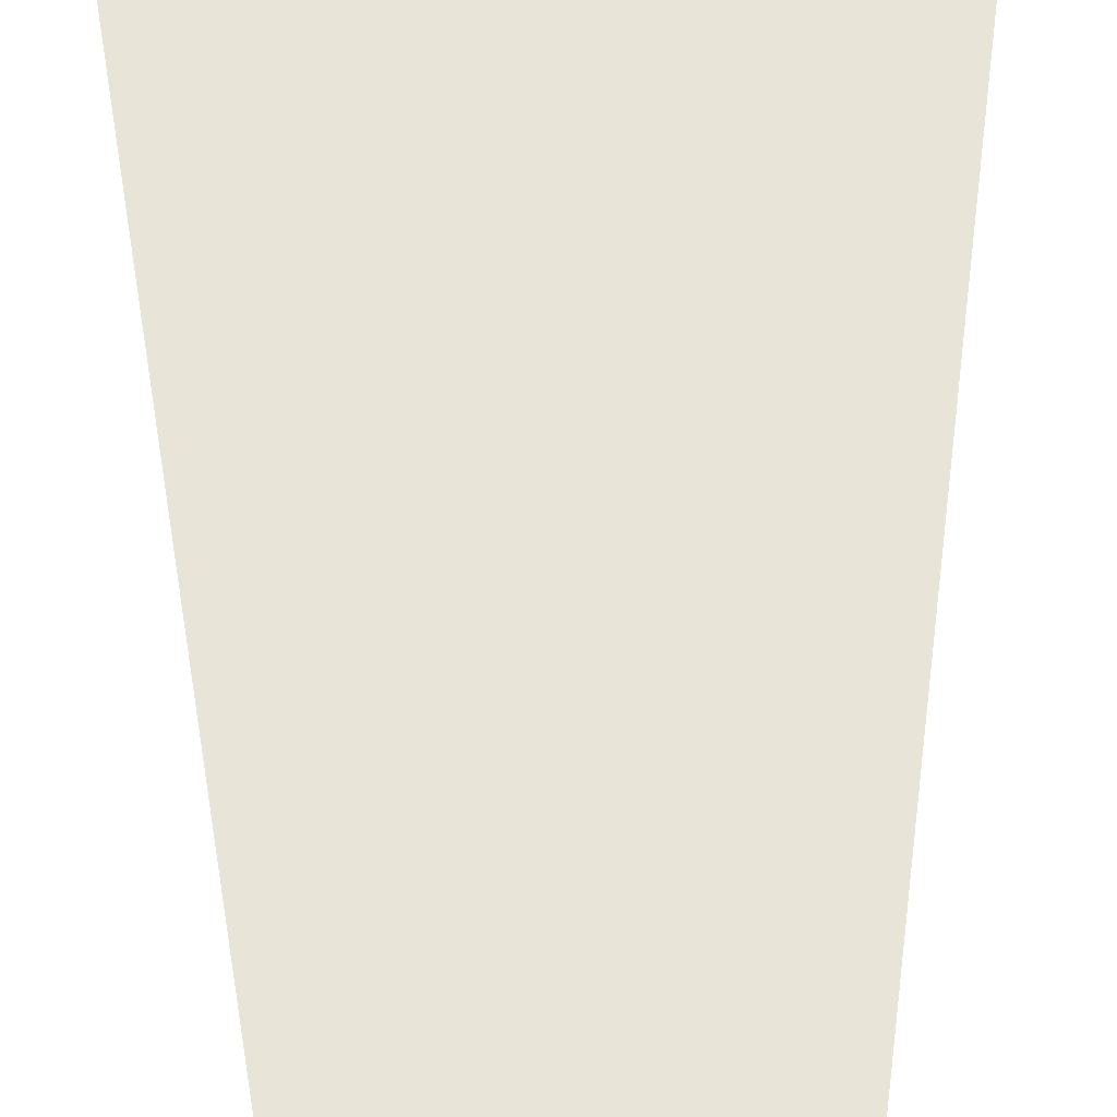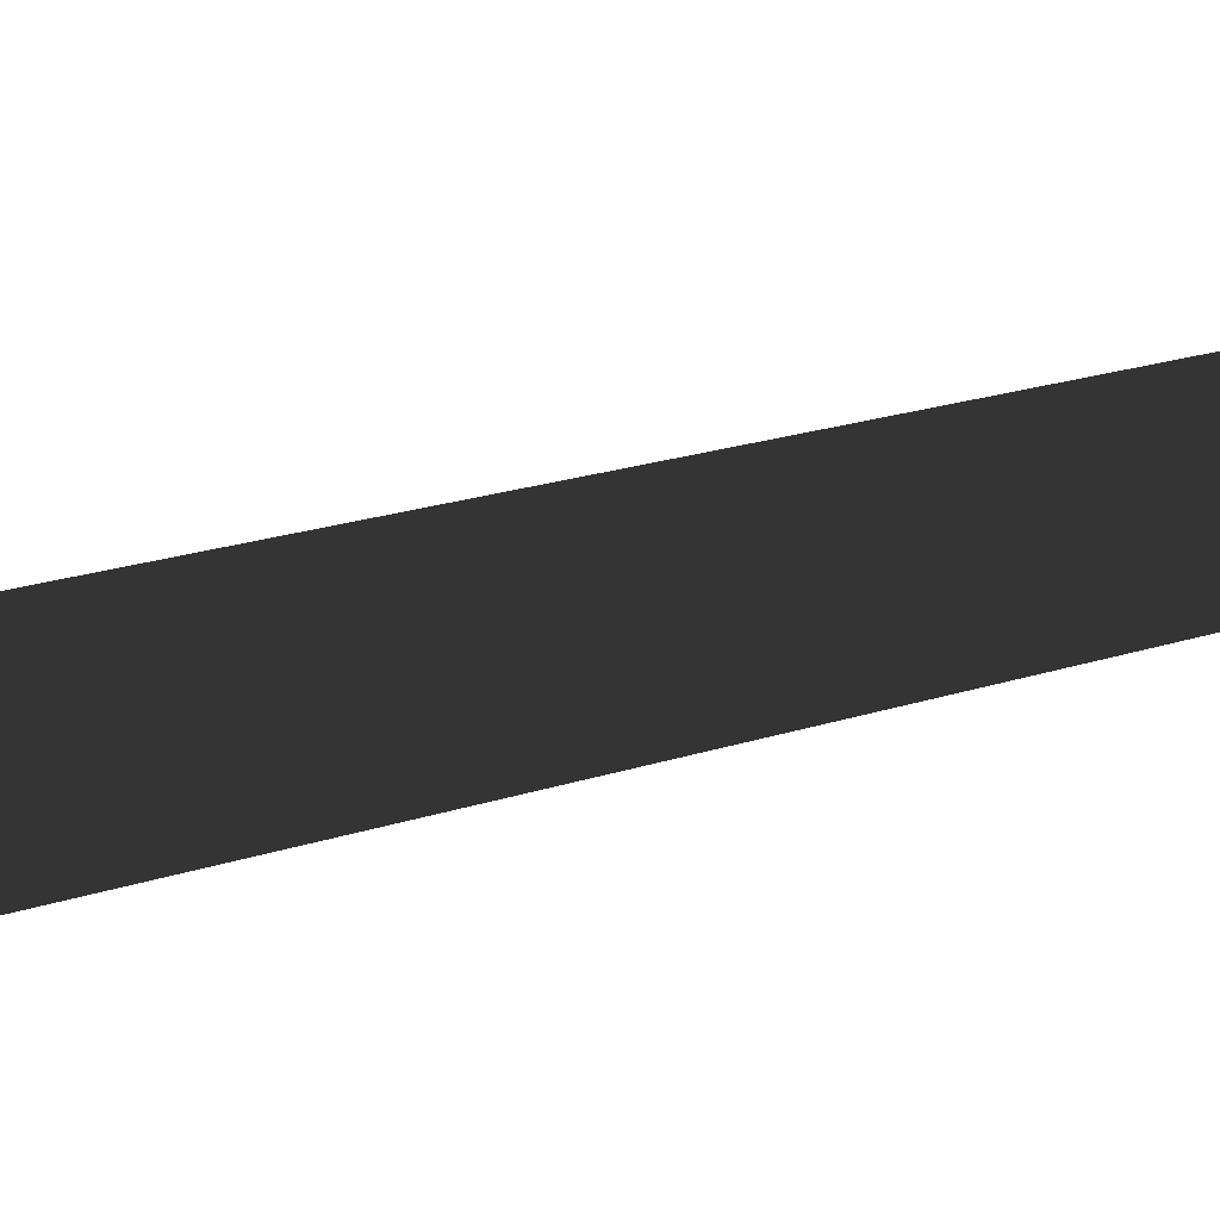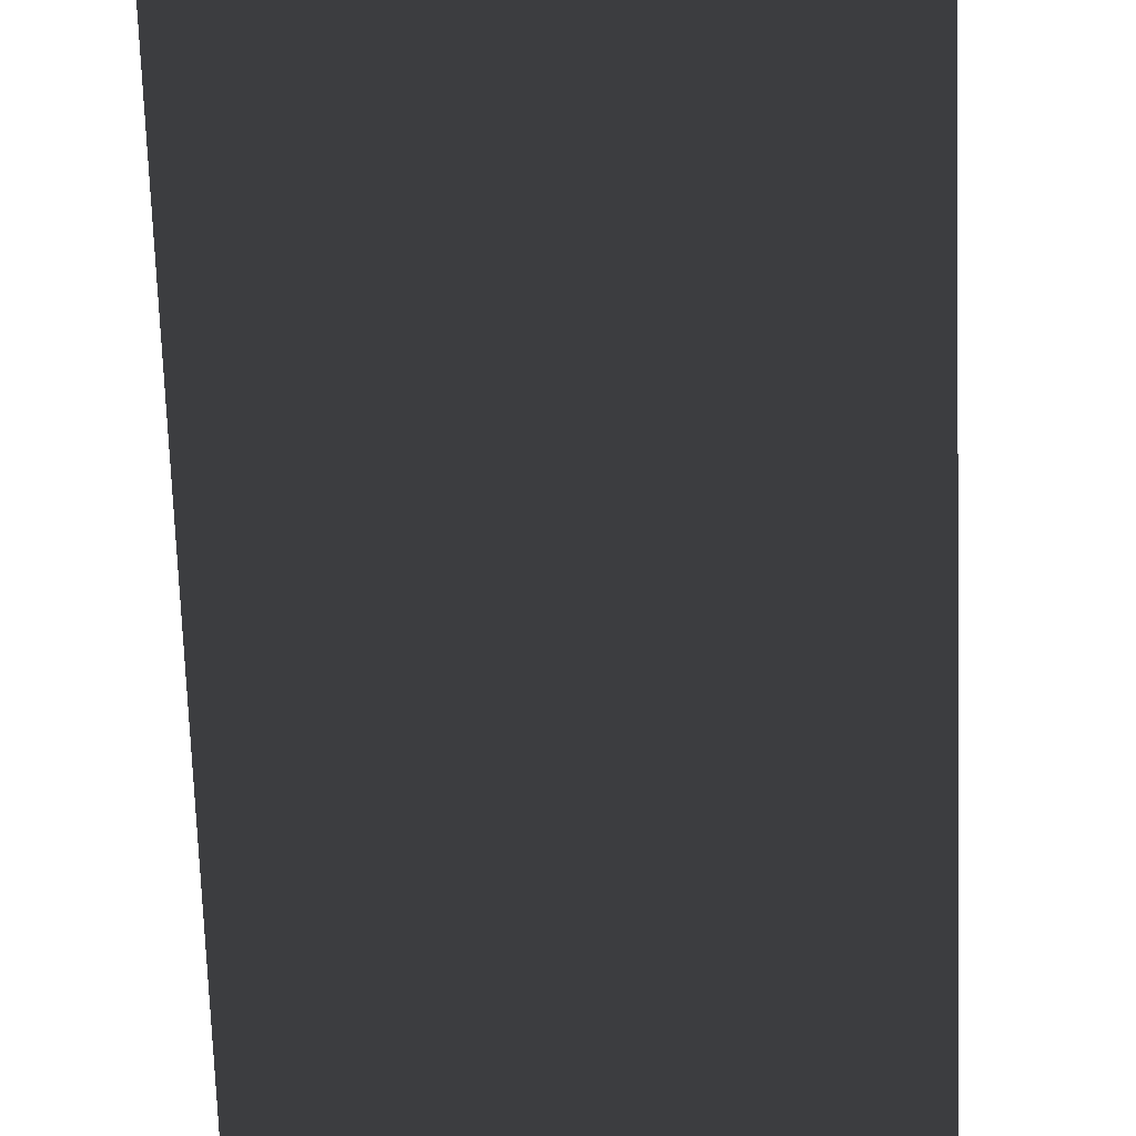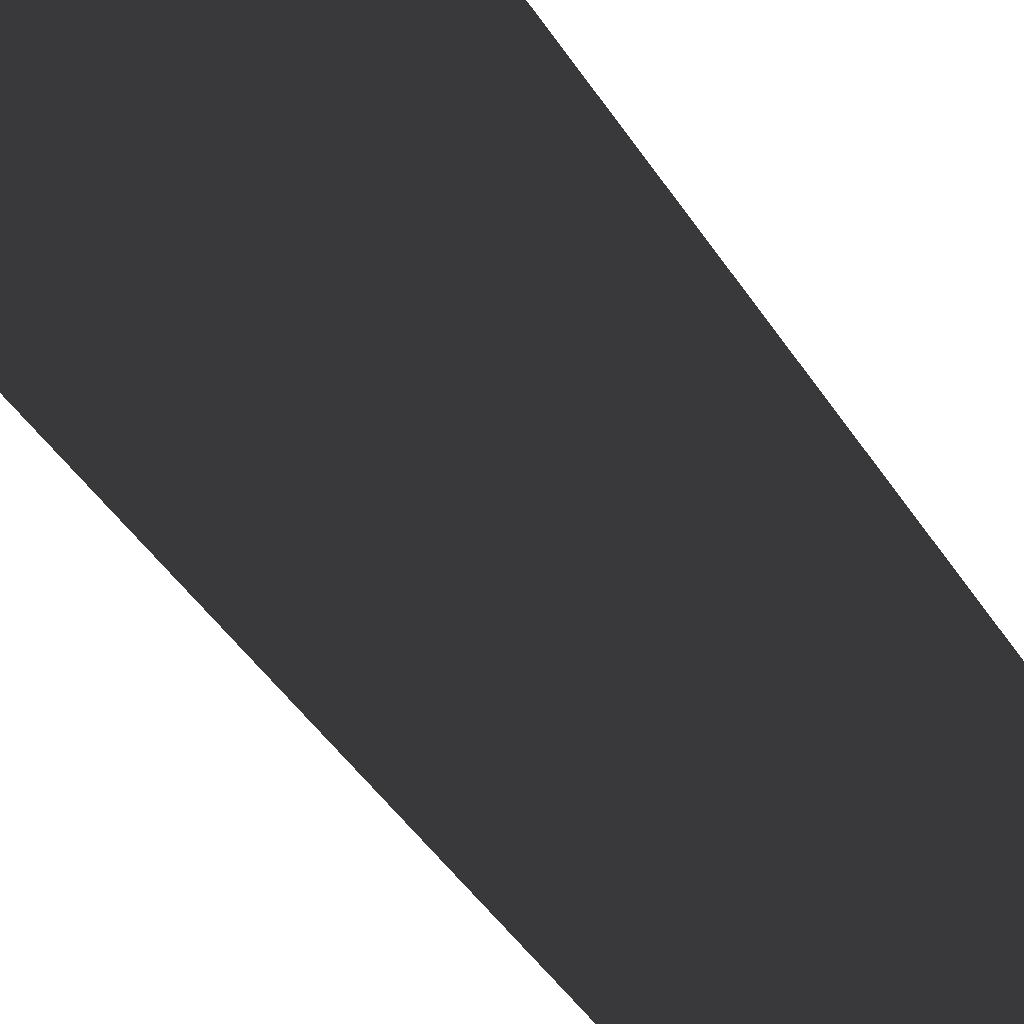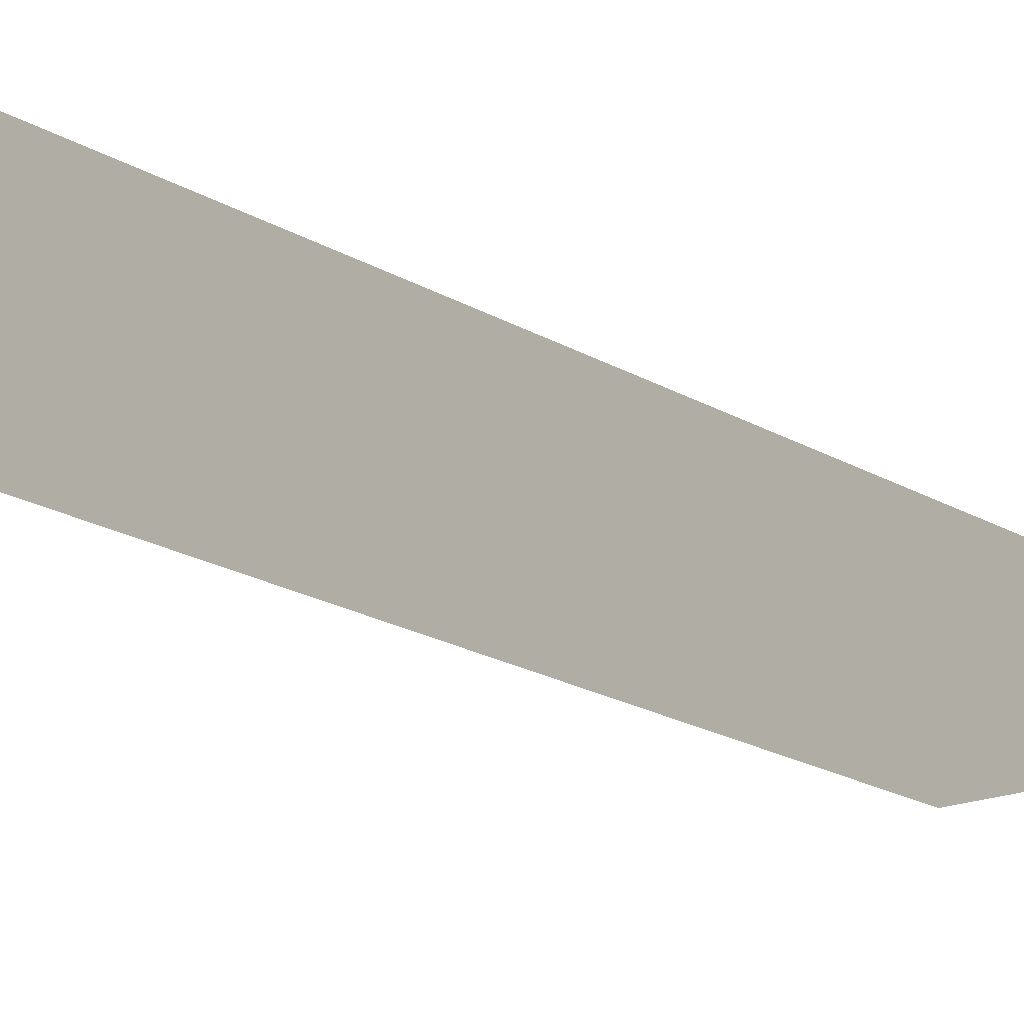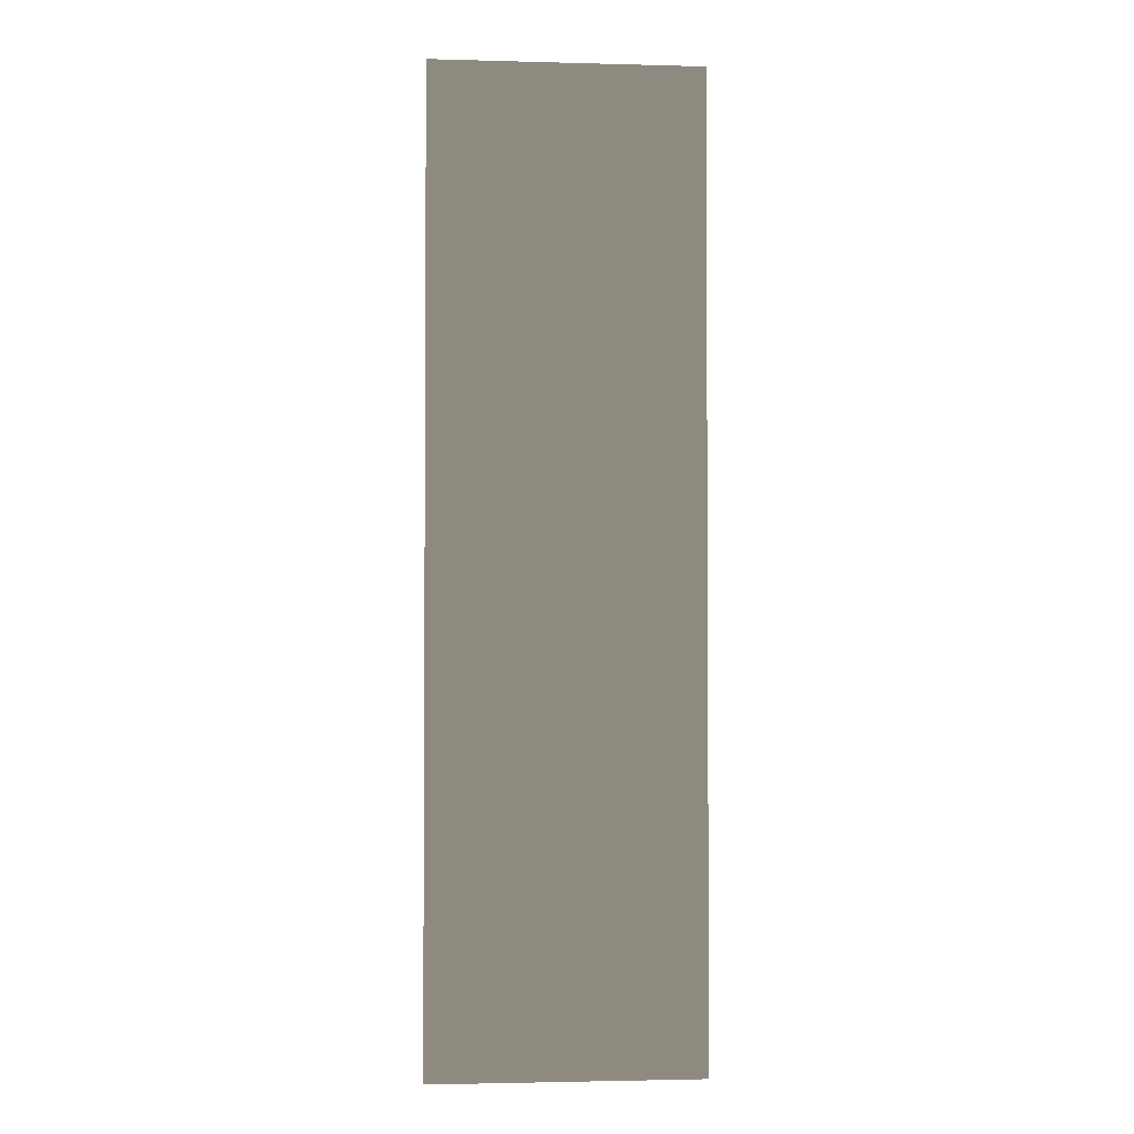
<metadata>
{"format":"obj","ext":"obj","renderer":"f3d","projection":"perspective","resolution":1024,"background":"white","views":[{"elev":-30.2,"azim":0.6,"up":"+Z"},{"elev":16.8,"azim":53.6,"up":"+Z"},{"elev":-62.7,"azim":-178.1,"up":"+Z"},{"elev":-39.6,"azim":-151.6,"up":"+Z"},{"elev":-17.6,"azim":39.1,"up":"+Z"},{"elev":-2.4,"azim":-5.4,"up":"+Y"}]}
</metadata>
<code>
v -4.828 17.33 5.506
v 4.828 17.33 5.506
v -4.828 -17.33 5.506
v 4.828 -17.33 5.506
g Bridge3_(19)_1862_190
f 1 3 2
f 2 3 4

</code>
